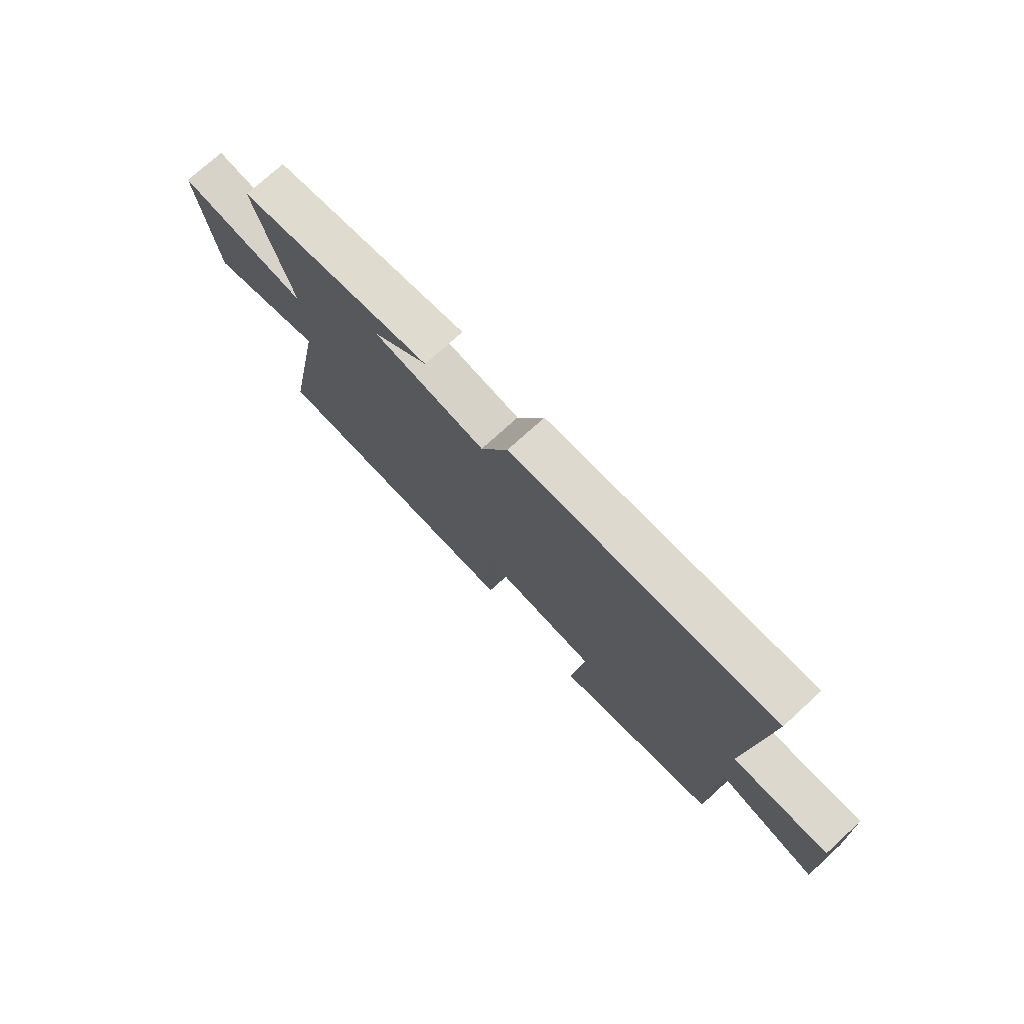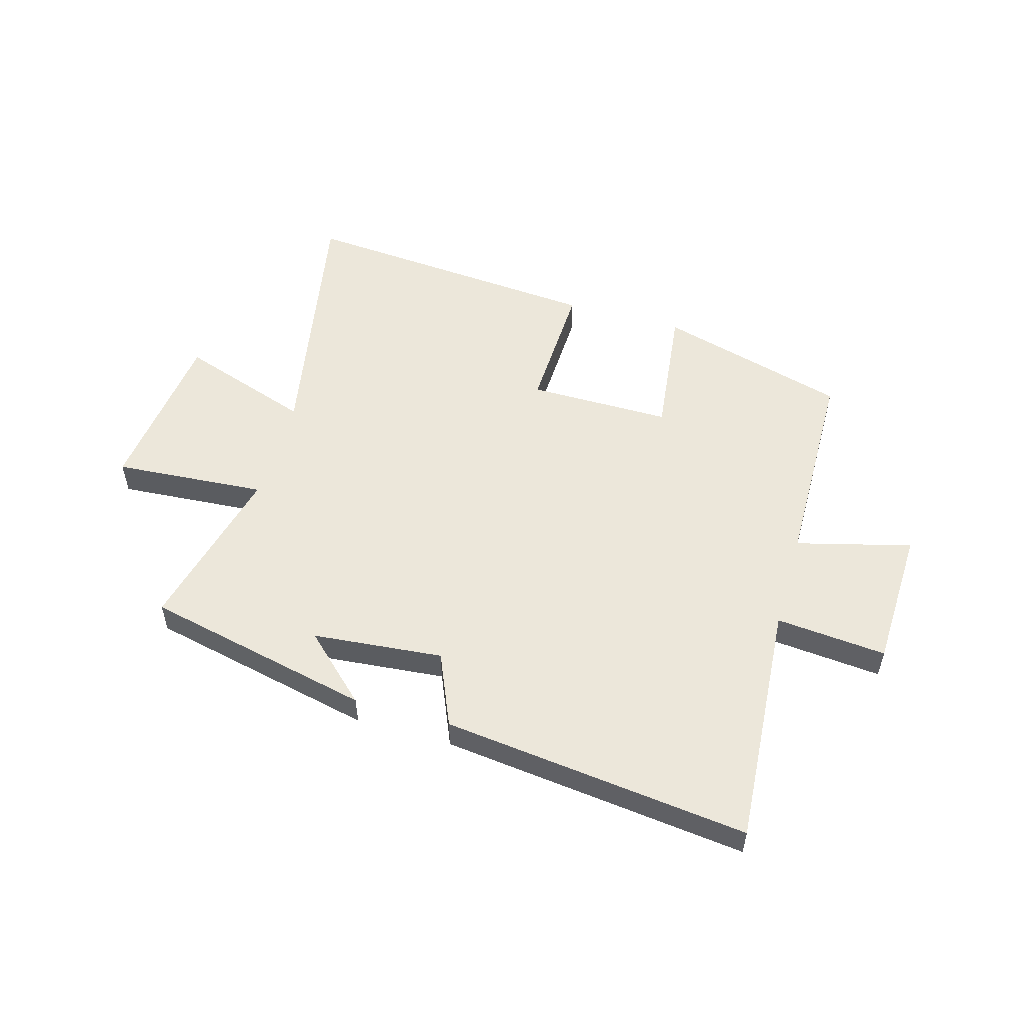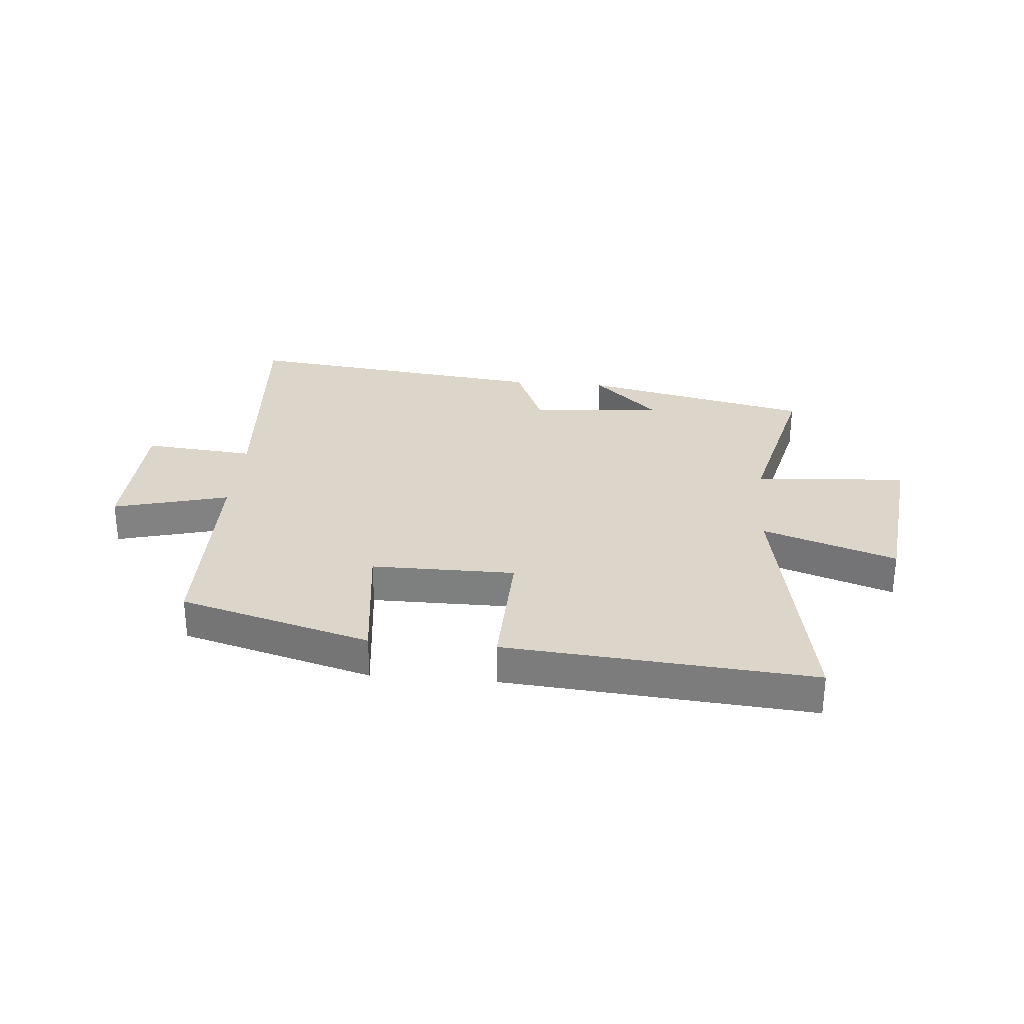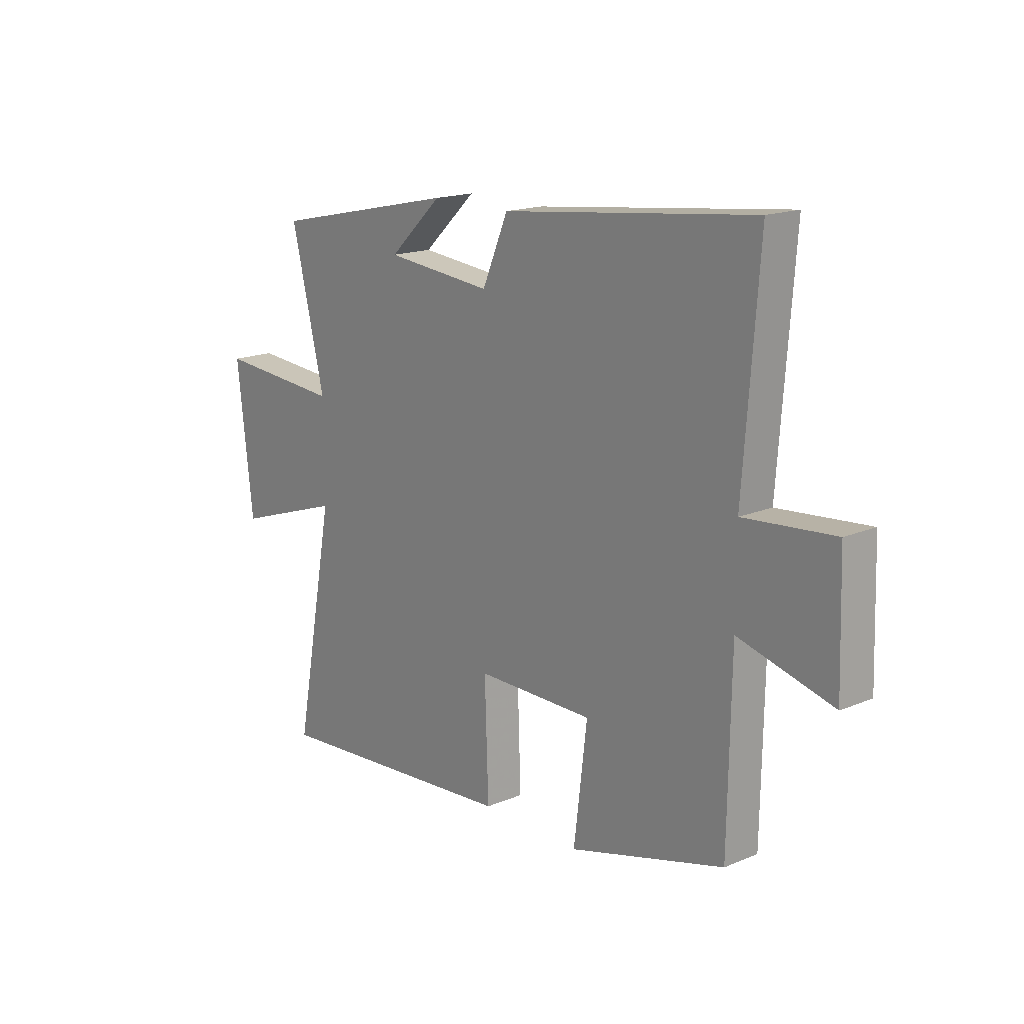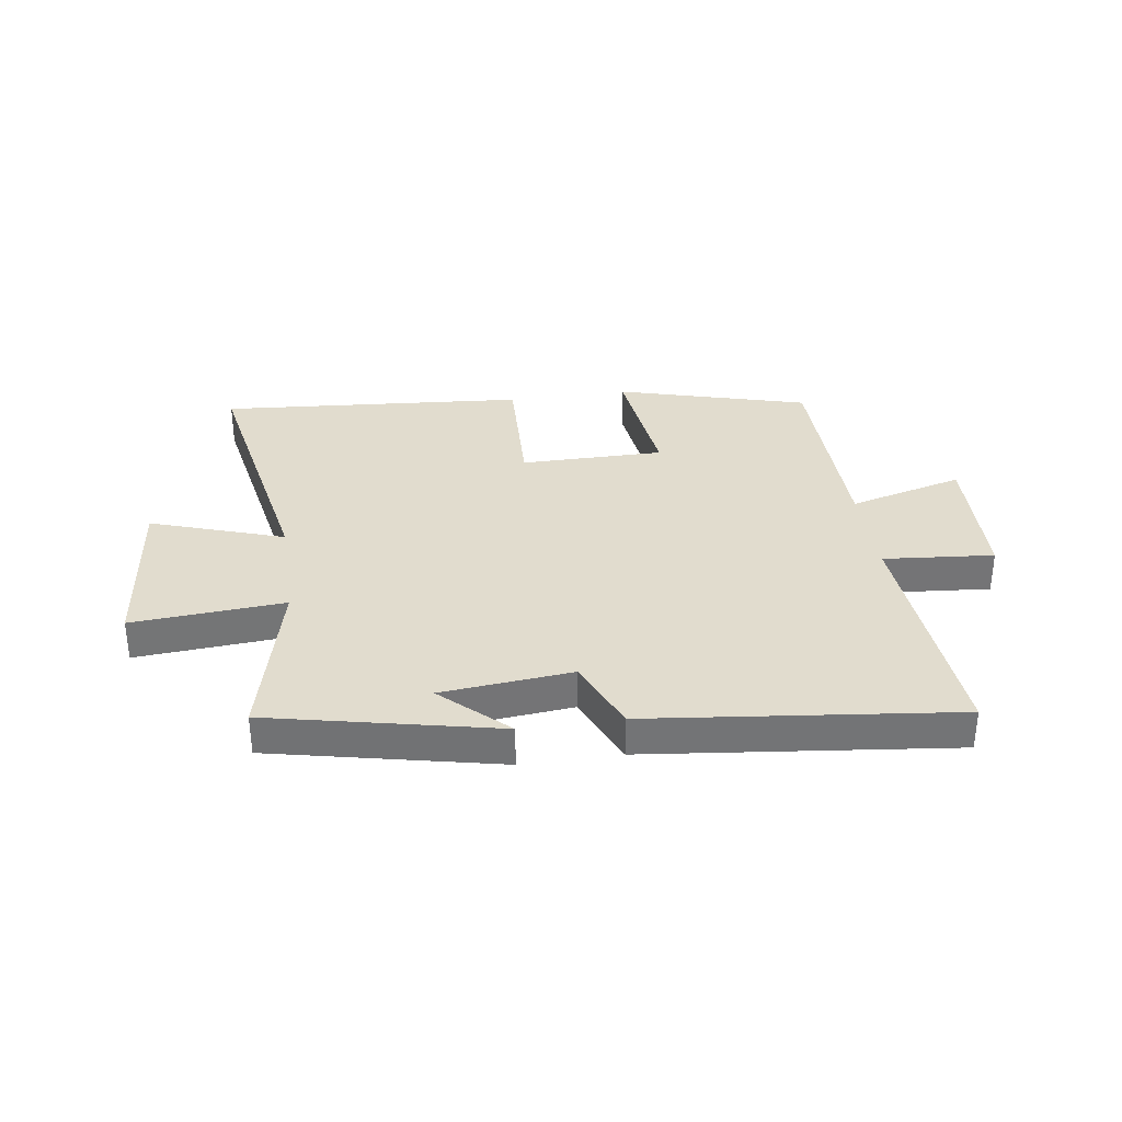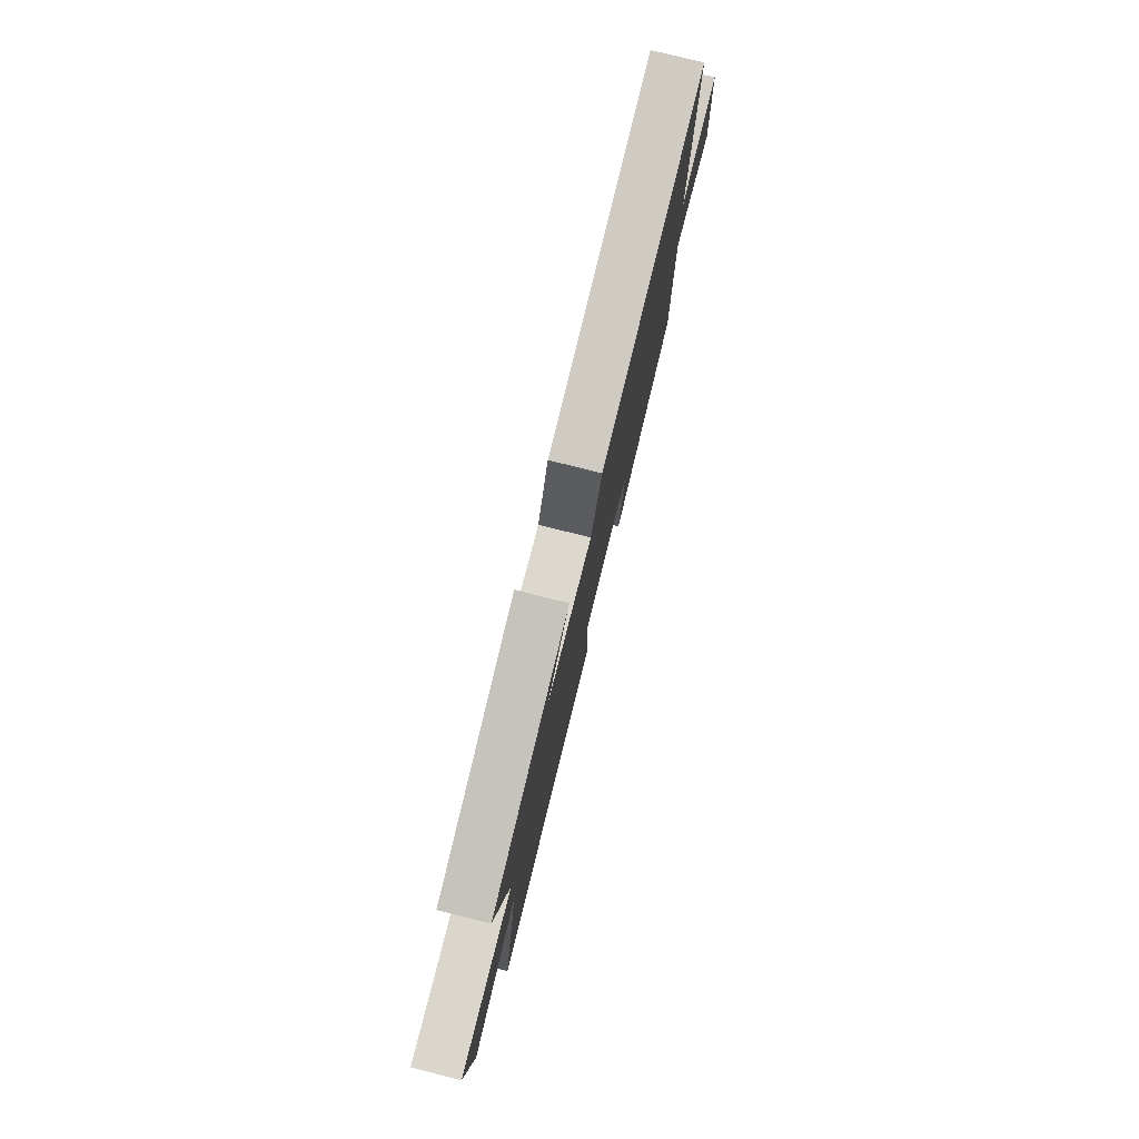
<metadata>
{"format":"obj","ext":"obj","renderer":"f3d","projection":"perspective","resolution":1024,"background":"white","views":[{"elev":74.8,"azim":47.6,"up":"+Z"},{"elev":53.7,"azim":16.1,"up":"+Y"},{"elev":29.7,"azim":-175.0,"up":"+Y"},{"elev":16.9,"azim":49.9,"up":"+Z"},{"elev":34.0,"azim":-8.3,"up":"+Y"},{"elev":78.1,"azim":-76.0,"up":"+Z"}]}
</metadata>
<code>
v -0.572 0.07 0.413
v -0.174 0.07 0.5
v -0.287 0.07 0.394
v -0.059 0.07 0.372
v -0.004 0.07 0.5
v 0.532 0.07 0.561
v 0.5 0.07 0.133
v 0.693 0.07 0.15
v 0.701 0.07 -0.096
v 0.5 0.07 -0.043
v 0.494 0.07 -0.408
v 0.162 0.07 -0.5
v 0.19 0.07 -0.266
v -0.06 0.07 -0.266
v -0.052 0.07 -0.5
v -0.586 0.07 -0.542
v -0.5 0.07 -0.081
v -0.732 0.07 -0.159
v -0.766 0.07 0.137
v -0.5 0.07 0.117
v -0.572 0 0.413
v -0.174 0 0.5
v -0.287 0 0.394
v -0.059 0 0.372
v -0.004 0 0.5
v 0.532 0 0.561
v 0.5 0 0.133
v 0.693 0 0.15
v 0.701 0 -0.096
v 0.5 0 -0.043
v 0.494 0 -0.408
v 0.162 0 -0.5
v 0.19 0 -0.266
v -0.06 0 -0.266
v -0.052 0 -0.5
v -0.586 0 -0.542
v -0.5 0 -0.081
v -0.732 0 -0.159
v -0.766 0 0.137
v -0.5 0 0.117
f 17 18 19 20
f 14 15 16 17
f 13 14 17 20
f 10 11 12 13
f 10 13 20 1
f 7 8 9 10
f 4 5 6 7
f 3 4 7 10
f 1 2 3
f 1 3 10
f 40 39 38 37
f 37 36 35 34
f 40 37 34 33
f 33 32 31 30
f 21 40 33 30
f 30 29 28 27
f 27 26 25 24
f 30 27 24 23
f 23 22 21
f 30 23 21
f 1 21 22 2
f 2 22 23 3
f 3 23 24 4
f 4 24 25 5
f 5 25 26 6
f 6 26 27 7
f 7 27 28 8
f 8 28 29 9
f 9 29 30 10
f 10 30 31 11
f 11 31 32 12
f 12 32 33 13
f 13 33 34 14
f 14 34 35 15
f 15 35 36 16
f 16 36 37 17
f 17 37 38 18
f 18 38 39 19
f 19 39 40 20
f 20 40 21 1

</code>
